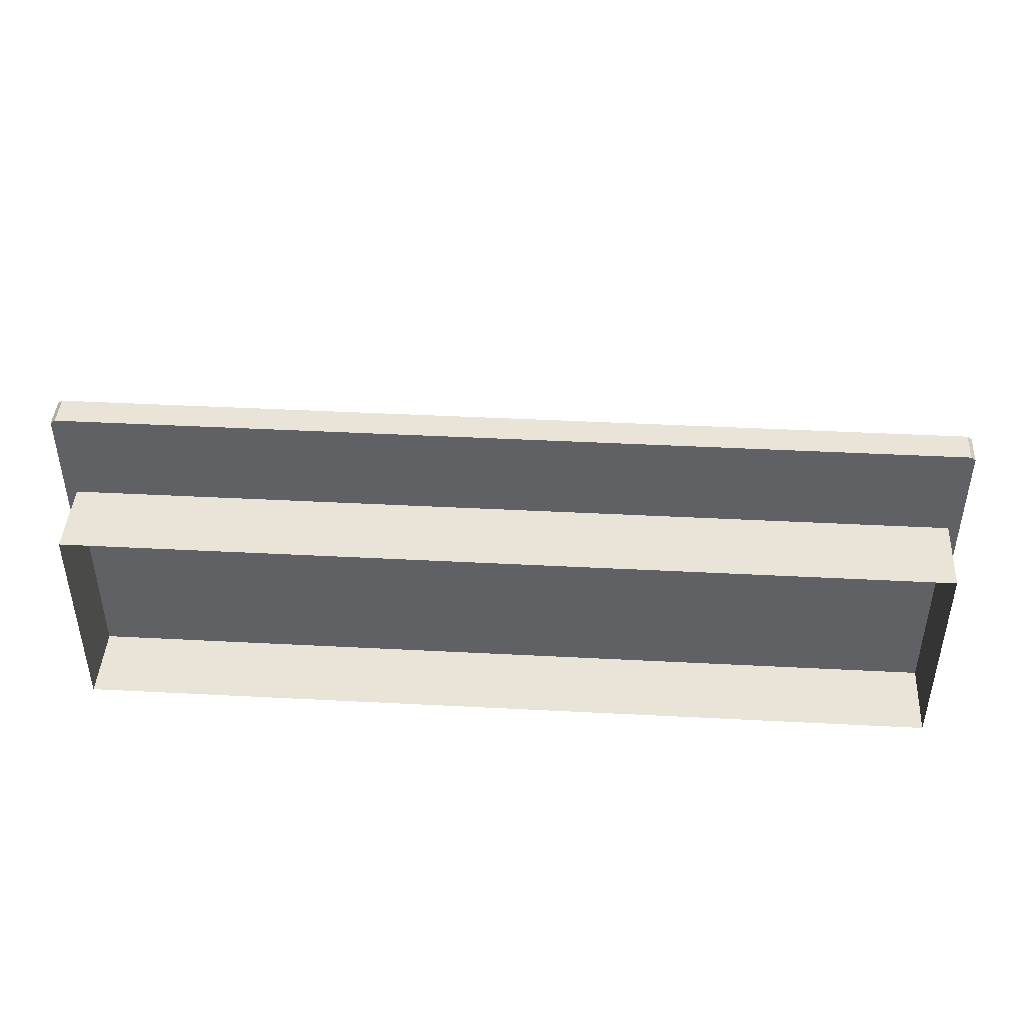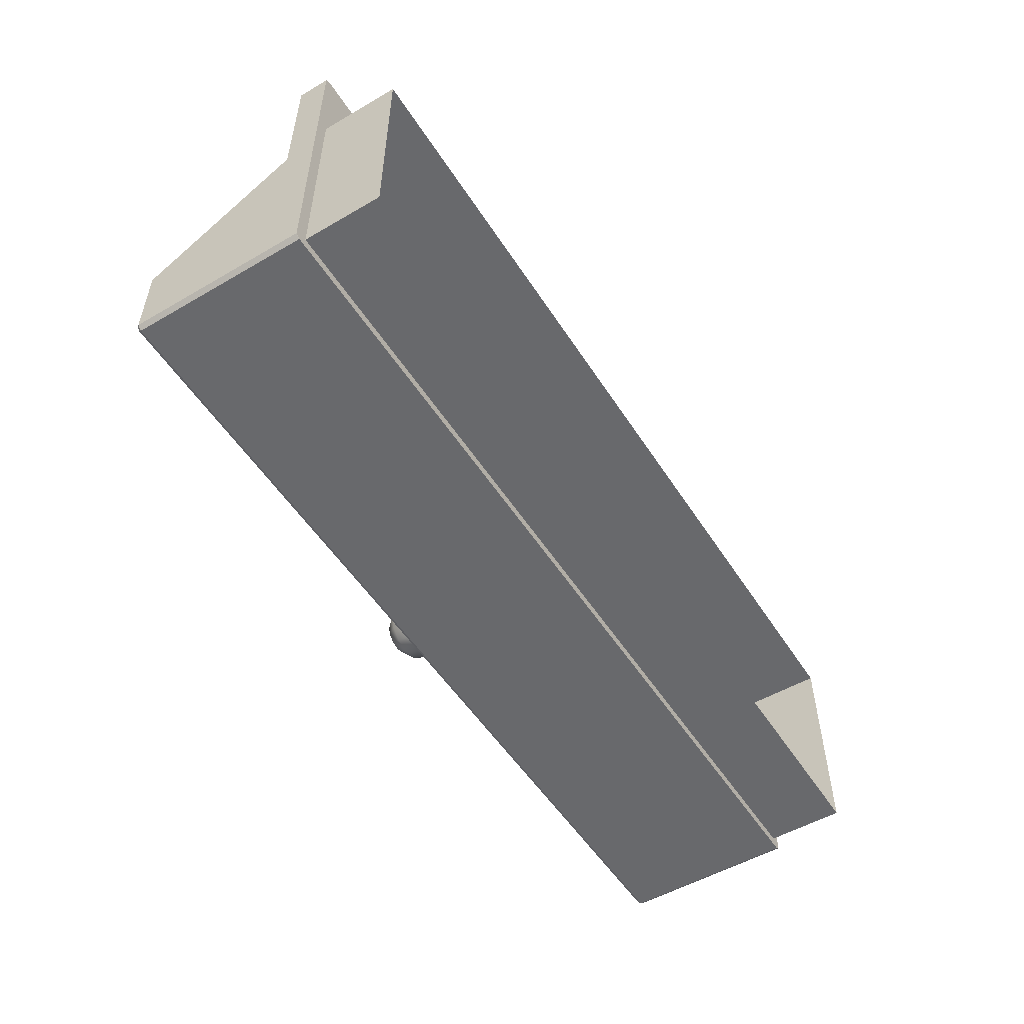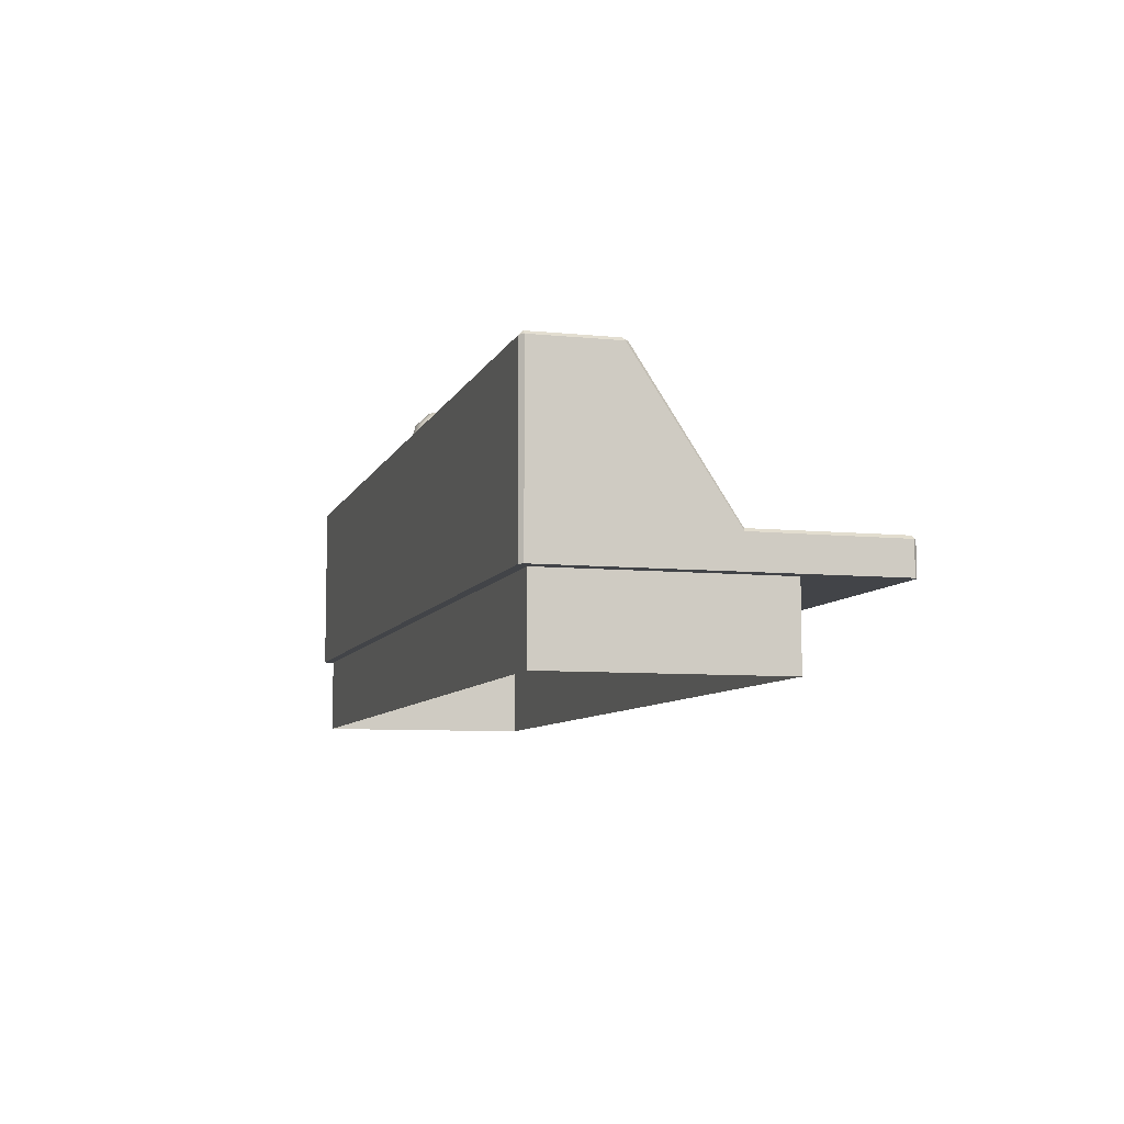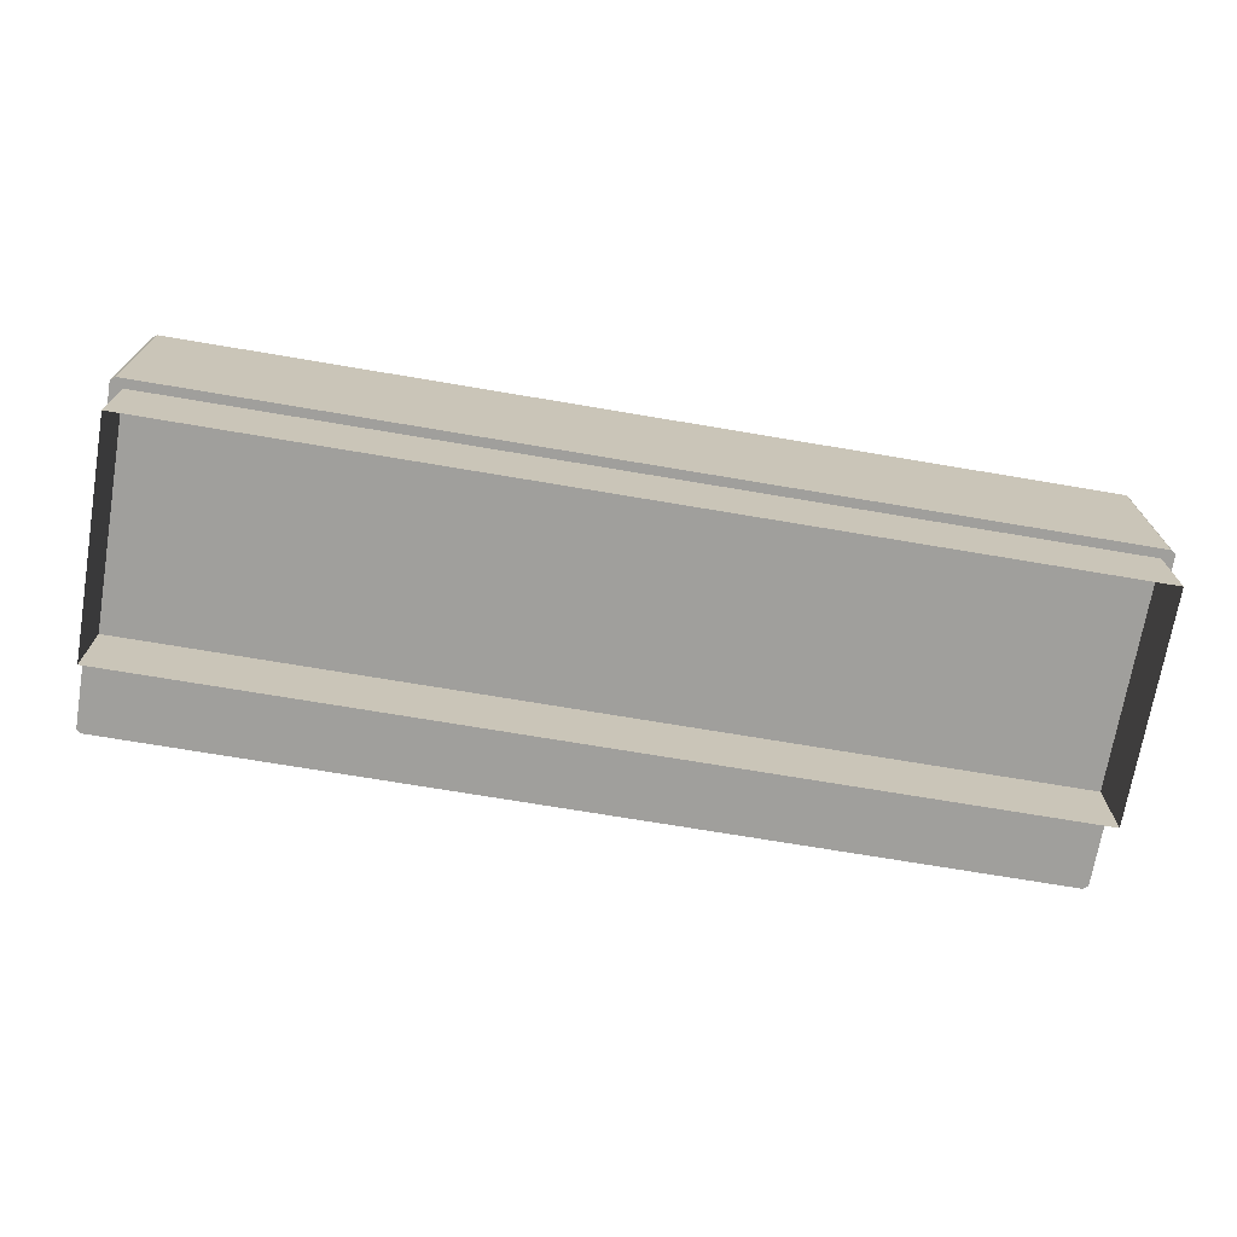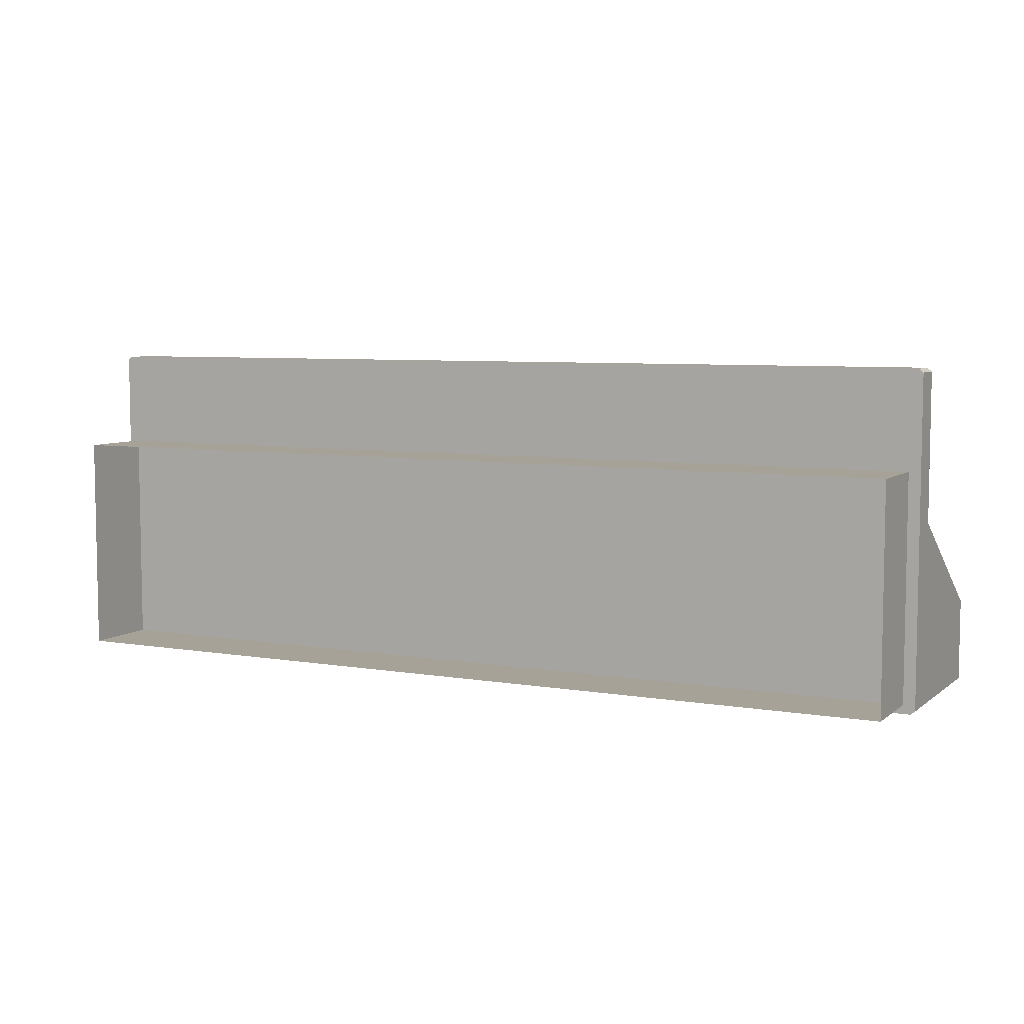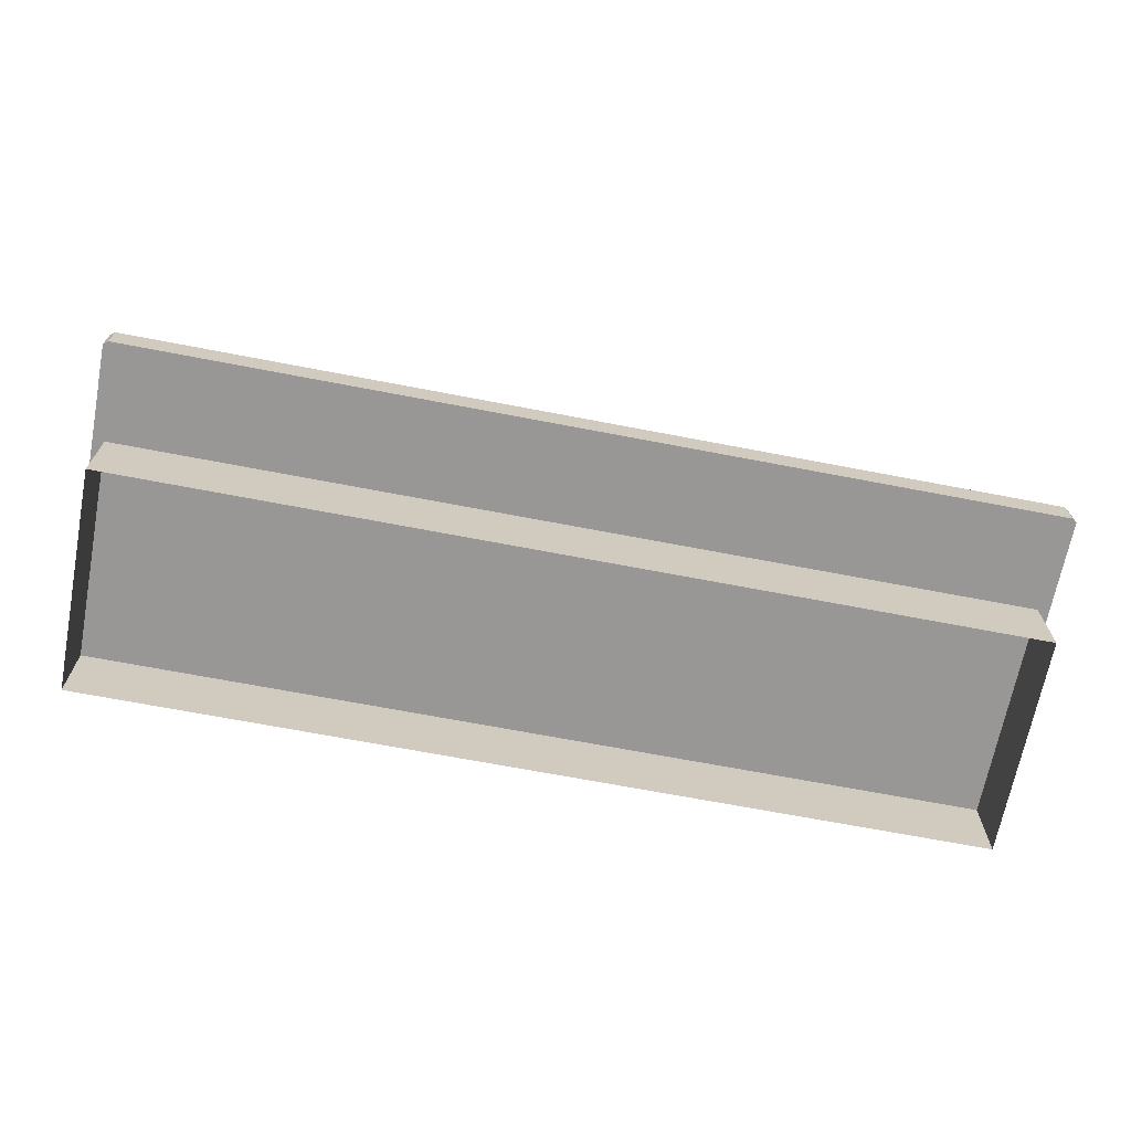
<metadata>
{"format":"obj","ext":"obj","renderer":"f3d","projection":"perspective","resolution":1024,"background":"white","views":[{"elev":43.5,"azim":3.5,"up":"+Z"},{"elev":-52.8,"azim":-58.0,"up":"+Z"},{"elev":-7.7,"azim":-105.8,"up":"+Y"},{"elev":-71.2,"azim":170.4,"up":"+Y"},{"elev":6.4,"azim":26.8,"up":"+Z"},{"elev":-68.3,"azim":-10.9,"up":"+Y"}]}
</metadata>
<code>
v  -200.1 34.37 64.06
v  -200.1 34.37 -74.83
v  -198.1 34.37 -76.36
v  200.1 34.37 -74.83
v  198.1 34.37 -76.36
v  200.1 34.37 64.06
v  198.1 34.37 65.59
v  -198.1 34.37 65.59
v  198.1 49.47 64.06
v  198.1 49.47 2.306
v  -198.1 49.47 2.306
v  -198.1 49.47 64.06
v  198.1 47.95 65.59
v  -198.1 47.95 65.59
v  200.1 34.66 -74.86
v  200.1 48.09 1.742
v  200.1 47.95 64.06
v  -200.1 47.95 64.06
v  -200.1 48.09 1.742
v  -200.1 34.66 -74.86
v  198.1 112.4 -74.83
v  -198.1 112.4 -74.83
v  -198.1 112.4 -40.63
v  198.1 112.4 -40.63
v  -198.1 110.8 -76.36
v  198.1 110.8 -76.36
v  -200.1 110.8 -39.92
v  -200.1 110.8 -74.83
v  198.1 111.1 -38.26
v  -198.1 111.1 -38.26
v  200.1 110.8 -74.83
v  200.1 110.8 -39.92
v  -195.1 0 23.77
v  195.1 0 23.77
v  195.1 34.14 23.77
v  -195.1 34.14 23.77
v  195.1 0 -72.54
v  195.1 34.14 -72.54
v  -195.1 0 -72.54
v  -195.1 34.14 -72.54
v  0 126.8 -57.89
v  -0 124.9 -65.11
v  -3.611 124.9 -64.14
v  -6.254 124.9 -61.5
v  -7.221 124.9 -57.89
v  -6.254 124.9 -54.28
v  -3.611 124.9 -51.63
v  -0 124.9 -50.67
v  3.611 124.9 -51.63
v  6.254 124.9 -54.28
v  7.221 124.9 -57.89
v  6.254 124.9 -61.5
v  3.611 124.9 -64.14
v  -0 119.6 -70.4
v  -6.254 119.6 -68.72
v  -10.83 119.6 -64.14
v  -12.51 119.6 -57.89
v  -10.83 119.6 -51.63
v  -6.254 119.6 -47.06
v  -0 119.6 -45.38
v  6.254 119.6 -47.06
v  10.83 119.6 -51.63
v  12.51 119.6 -57.89
v  10.83 119.6 -64.14
v  6.254 119.6 -68.72
v  -0 112.6 -72.33
v  -7.221 112.6 -70.39
v  -12.51 112.6 -65.11
v  -14.44 112.6 -57.89
v  -12.51 112.6 -50.67
v  -7.221 112.6 -45.38
v  -0 112.6 -43.45
v  7.221 112.6 -45.38
v  12.51 112.6 -50.67
v  14.44 112.6 -57.89
v  12.51 112.6 -65.11
v  7.221 112.6 -70.39
v  0 112.6 -57.89
v  111.9 93.17 -25.32
v  110.5 96.7 -27.6
v  110.5 97.36 -25.09
v  110.5 96.42 -22.67
v  110.5 94.25 -21.27
v  110.5 91.66 -21.41
v  110.5 89.65 -23.05
v  106.9 99.95 -24.95
v  106.9 98.87 -29
v  106.9 98.44 -21.04
v  106.9 94.91 -18.76
v  108.2 91.07 -19.88
v  106.9 87.47 -21.64
v  102.5 99.95 -24.95
v  102.5 98.87 -29
v  102.5 98.44 -21.04
v  102.5 87.47 -21.64
v  101.2 91.07 -19.88
v  98.95 97.36 -25.09
v  98.95 96.7 -27.6
v  98.95 96.42 -22.67
v  98.95 94.25 -21.27
v  102.5 94.91 -18.76
v  98.95 91.66 -21.41
v  98.95 89.65 -23.05
v  97.59 93.17 -25.32
v  102.5 95.71 -17.54
v  106.9 95.71 -17.54
v  108.2 88 -15.49
v  101.2 88 -15.49
v  102.5 89.89 -12.21
v  106.9 89.89 -12.21
v  108.2 85.19 -13.32
v  101.2 85.19 -13.32
v  106.9 87.16 -10.27
v  102.5 87.16 -10.27
v  111.9 70.97 -10.98
v  110.5 69.45 -7.07
v  110.5 67.44 -8.706
v  110.5 72.04 -6.928
v  110.5 74.22 -8.334
v  110.5 75.15 -10.75
v  110.5 74.49 -13.26
v  106.9 68.52 -4.652
v  106.9 65.26 -7.3
v  106.9 72.71 -4.422
v  106.9 76.23 -6.697
v  108.2 76.79 -10.66
v  106.9 76.67 -14.66
v  102.5 68.52 -4.652
v  102.5 65.26 -7.3
v  102.5 72.71 -4.422
v  102.5 76.67 -14.66
v  101.2 76.79 -10.66
v  98.95 69.45 -7.07
v  98.95 67.44 -8.706
v  98.95 72.04 -6.928
v  98.95 74.22 -8.334
v  102.5 76.23 -6.697
v  98.95 75.15 -10.75
v  98.95 74.49 -13.26
v  97.59 70.97 -10.98
v  106.9 77.02 -5.467
v  102.5 77.02 -5.467
v  101.2 82.05 -11.65
v  108.2 82.05 -11.65
v  106.9 84.27 -8.577
v  102.5 84.27 -8.577
v  102.9 66.94 -5.682
v  102.8 60.84 1.389
v  104.4 62.07 2.371
v  104.5 68.12 -4.644
v  106 60.84 1.377
v  106.1 66.92 -5.668
v  104.4 59.61 0.3944
v  104.5 65.74 -6.706
v  102.9 56.49 7.22
v  104.5 57.88 7.986
v  106.1 56.7 6.936
v  104.5 55.3 6.17
v  104.1 53.39 11.88
v  105.6 55.14 12.13
v  107 54.26 10.63
v  105.6 52.52 10.38
v  107.6 51.36 14.96
v  108.4 53.46 14.68
v  109.2 53 12.56
v  108.4 50.9 12.83
v  113.9 50.31 15.74
v  113.9 52.54 15.37
v  113.7 52.25 13.12
v  113.7 50.01 13.5
v  117.7 50.73 14.49
v  116.9 52.87 14.37
v  115.9 52.47 12.4
v  116.6 50.33 12.52
v  120.4 52.53 11.72
v  119.1 54.34 12.1
v  117.7 53.68 10.53
v  119 51.87 10.15
v  122.2 55.31 8.361
v  120.8 56.82 9.109
v  119.2 56.02 7.688
v  120.7 54.52 6.941
v  123.4 58.96 4.888
v  121.8 60.17 5.909
v  120.3 59.38 4.487
v  121.9 58.16 3.466
v  124.2 63.39 1.783
v  122.5 64.26 3.043
v  121 63.58 1.538
v  122.6 62.71 0.2777
v  124.5 70.98 -1.456
v  122.9 71.59 -0.0841
v  121.4 70.99 -1.626
v  123 70.38 -2.998
v  124.6 81.08 -5.458
v  122.9 81.72 -4.095
v  121.4 81.01 -5.59
v  123.1 80.37 -6.953
v  124.4 90.26 -10.52
v  122.8 91.24 -9.345
v  121.3 90.1 -10.6
v  123 89.12 -11.78
v  124.2 95.03 -16.96
v  122.5 96.69 -16.69
v  121.1 94.77 -16.89
v  122.8 93.12 -17.16
v  124 91.85 -24.98
v  122.3 93.2 -25.47
v  120.9 91.63 -24.81
v  122.6 90.27 -24.31
g cctvMonitor
f 1 2 3 4
f 3 5 4
f 4 6 7 1
f 8 1 7
f 9 10 11 12
f 8 7 13 14
f 6 4 15 16
f 6 16 17
f 2 1 18 19
f 20 2 19
f 21 22 23 24
f 5 3 25 26
f 20 19 27 28
f 11 10 29 30
f 16 15 31 32
f 2 20 3
f 4 5 15
f 14 12 18
f 17 9 13
f 26 21 31
f 28 22 25
f 30 23 27
f 32 24 29
f 12 14 13 9
f 9 17 16 10
f 7 6 17 13
f 14 18 1 8
f 11 19 18 12
f 21 26 25 22
f 22 28 27 23
f 23 30 29 24
f 24 32 31 21
f 15 5 26 31
f 3 20 28 25
f 19 11 30 27
f 10 16 32 29
f 33 34 35 36
f 34 37 38 35
f 37 39 40 38
f 39 33 36 40
f 41 42 43
f 41 43 44
f 41 44 45
f 41 45 46
f 41 46 47
f 41 47 48
f 41 48 49
f 41 49 50
f 41 50 51
f 41 51 52
f 41 52 53
f 41 53 42
f 42 54 55 43
f 43 55 56 44
f 44 56 57 45
f 45 57 58 46
f 46 58 59 47
f 47 59 60 48
f 48 60 61 49
f 49 61 62 50
f 50 62 63 51
f 51 63 64 52
f 52 64 65 53
f 53 65 54 42
f 54 66 67 55
f 55 67 68 56
f 56 68 69 57
f 57 69 70 58
f 58 70 71 59
f 59 71 72 60
f 60 72 73 61
f 61 73 74 62
f 62 74 75 63
f 63 75 76 64
f 64 76 77 65
f 65 77 66 54
f 78 67 66
f 78 68 67
f 78 69 68
f 78 70 69
f 78 71 70
f 78 72 71
f 78 73 72
f 78 74 73
f 78 75 74
f 78 76 75
f 78 77 76
f 78 66 77
f 79 80 81
f 79 81 82
f 79 82 83
f 79 83 84
f 79 84 85
f 86 81 80 87
f 88 82 81 86
f 89 83 82 88
f 90 84 83 89
f 91 85 84 90
f 92 86 87 93
f 94 88 86 92
f 95 91 90 96
f 97 92 93 98
f 99 94 92 97
f 100 101 94 99
f 102 96 101 100
f 103 95 96 102
f 104 97 98
f 104 99 97
f 104 100 99
f 104 102 100
f 104 103 102
f 88 94 105 106
f 96 90 107 108
f 106 105 109 110
f 96 108 109 101
f 105 101 109
f 107 111 112 108
f 110 113 111 107
f 105 94 101
f 89 88 106
f 90 89 106 110
f 107 90 110
f 112 114 109 108
f 114 113 110 109
f 115 116 117
f 115 118 116
f 115 119 118
f 115 120 119
f 115 121 120
f 122 123 117 116
f 124 122 116 118
f 125 124 118 119
f 126 125 119 120
f 127 126 120 121
f 128 129 123 122
f 130 128 122 124
f 131 132 126 127
f 133 134 129 128
f 135 133 128 130
f 136 135 130 137
f 138 136 137 132
f 139 138 132 131
f 140 134 133
f 140 133 135
f 140 135 136
f 140 136 138
f 140 138 139
f 124 141 142 130
f 132 143 144 126
f 141 145 146 142
f 146 143 132 137
f 142 146 137
f 144 143 112 111
f 145 144 111 113
f 142 137 130
f 125 141 124
f 141 125 126 145
f 144 145 126
f 112 143 146 114
f 114 146 145 113
f 147 148 149 150
f 150 149 151 152
f 152 151 153 154
f 154 153 148 147
f 148 155 156 149
f 149 156 157 151
f 151 157 158 153
f 153 158 155 148
f 155 159 160 156
f 156 160 161 157
f 157 161 162 158
f 158 162 159 155
f 159 163 164 160
f 160 164 165 161
f 161 165 166 162
f 162 166 163 159
f 163 167 168 164
f 164 168 169 165
f 165 169 170 166
f 166 170 167 163
f 167 171 172 168
f 168 172 173 169
f 169 173 174 170
f 170 174 171 167
f 171 175 176 172
f 172 176 177 173
f 173 177 178 174
f 174 178 175 171
f 175 179 180 176
f 176 180 181 177
f 177 181 182 178
f 178 182 179 175
f 179 183 184 180
f 180 184 185 181
f 181 185 186 182
f 182 186 183 179
f 183 187 188 184
f 184 188 189 185
f 185 189 190 186
f 186 190 187 183
f 187 191 192 188
f 188 192 193 189
f 189 193 194 190
f 190 194 191 187
f 191 195 196 192
f 192 196 197 193
f 193 197 198 194
f 194 198 195 191
f 195 199 200 196
f 196 200 201 197
f 197 201 202 198
f 198 202 199 195
f 199 203 204 200
f 200 204 205 201
f 201 205 206 202
f 202 206 203 199
f 203 207 208 204
f 204 208 209 205
f 205 209 210 206
f 206 210 207 203
f 150 152 154 147
f 209 208 207
f 210 209 207

</code>
